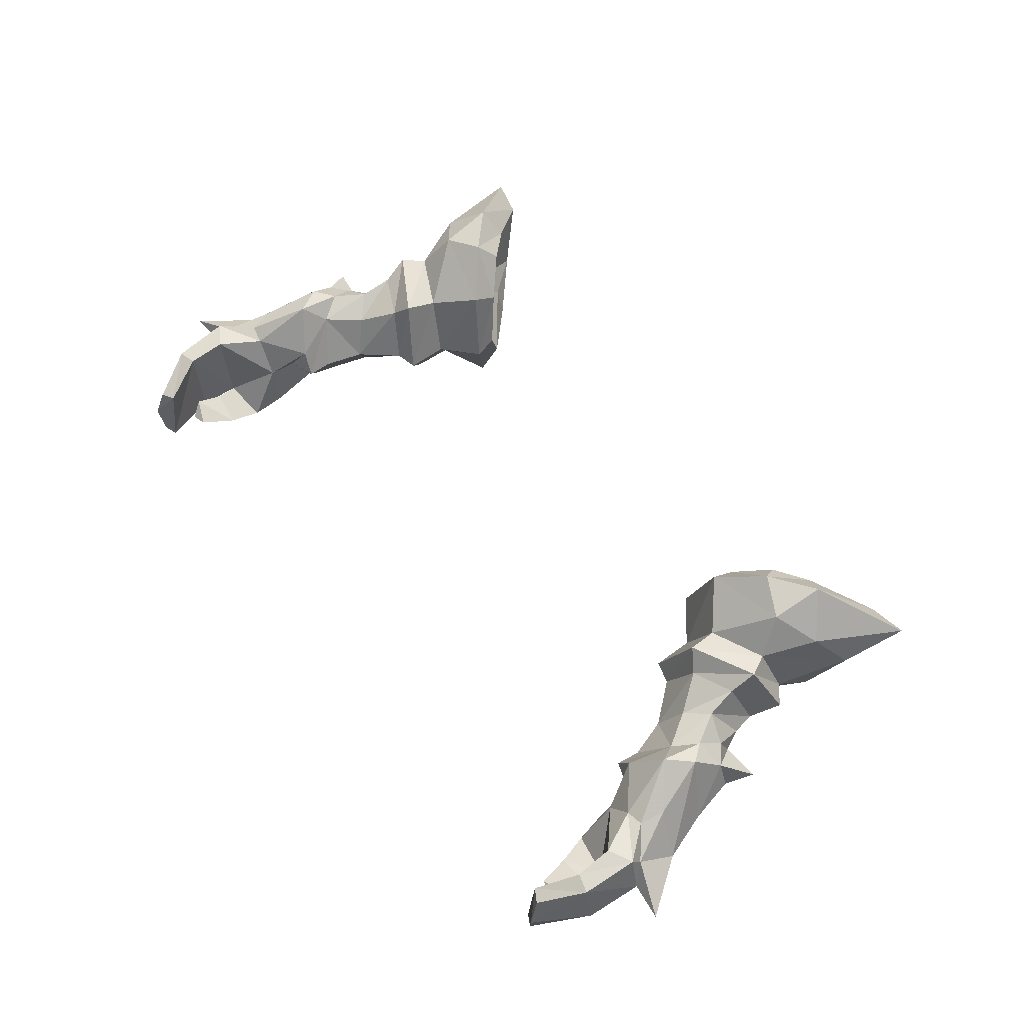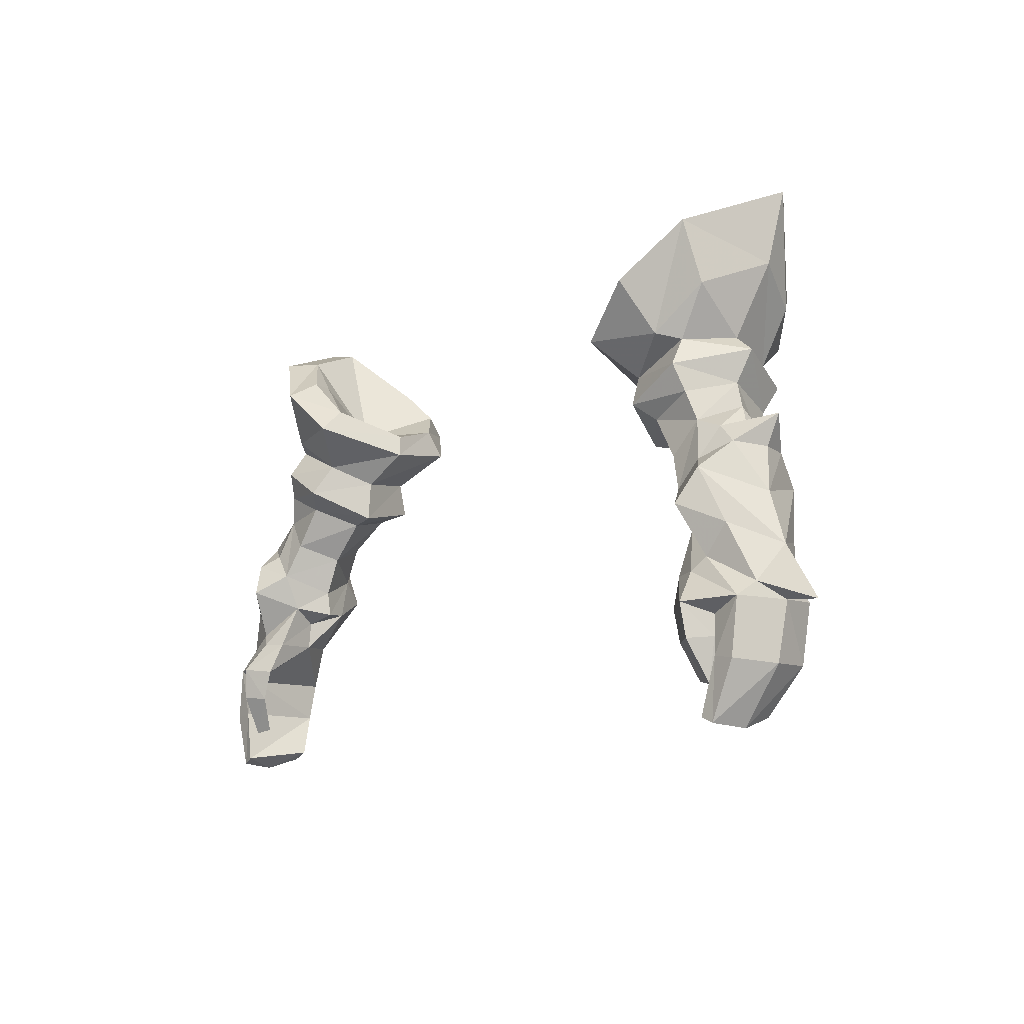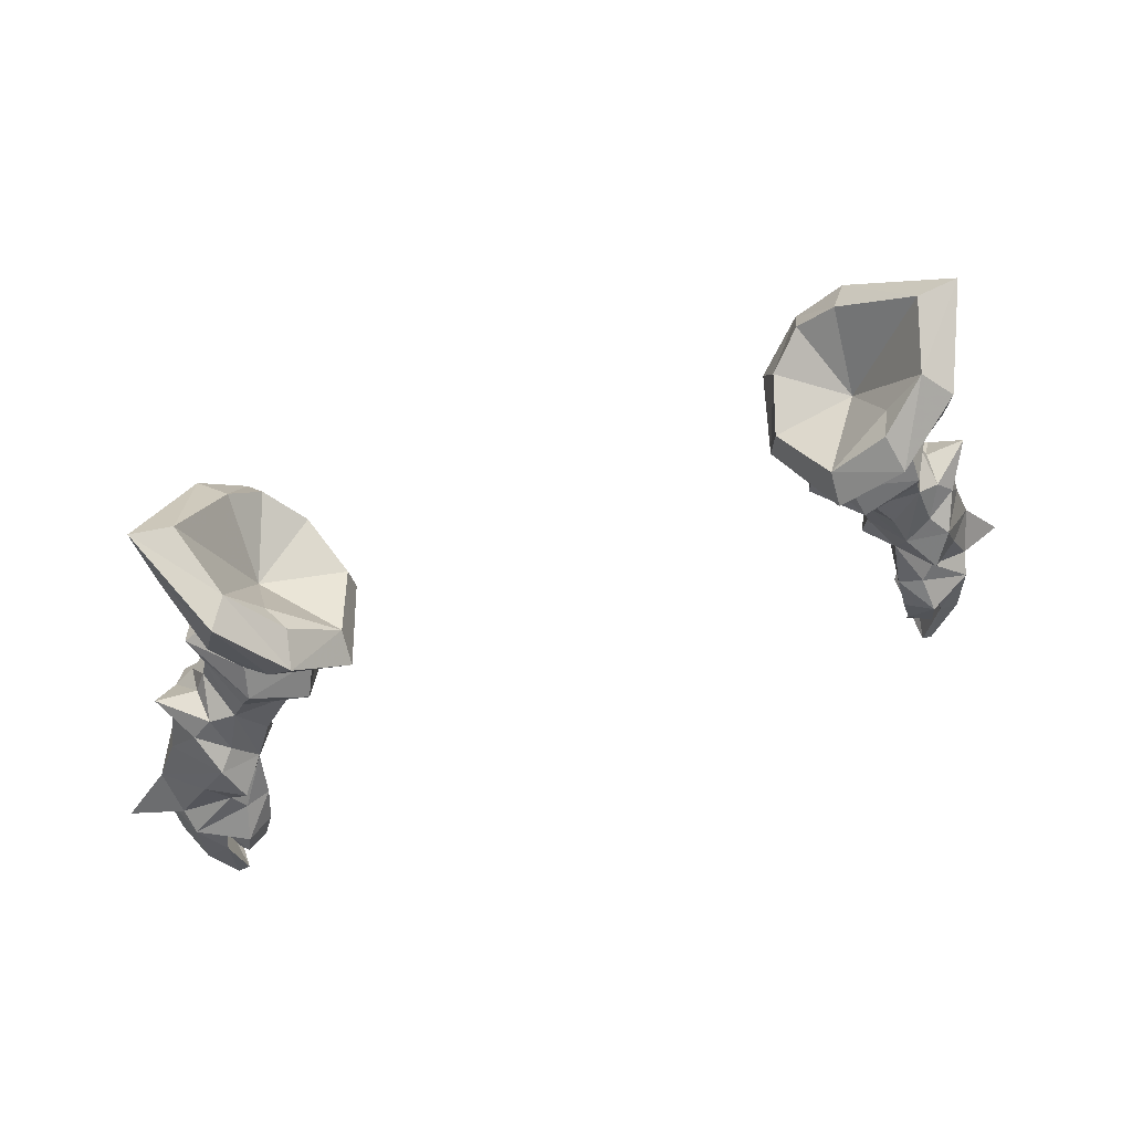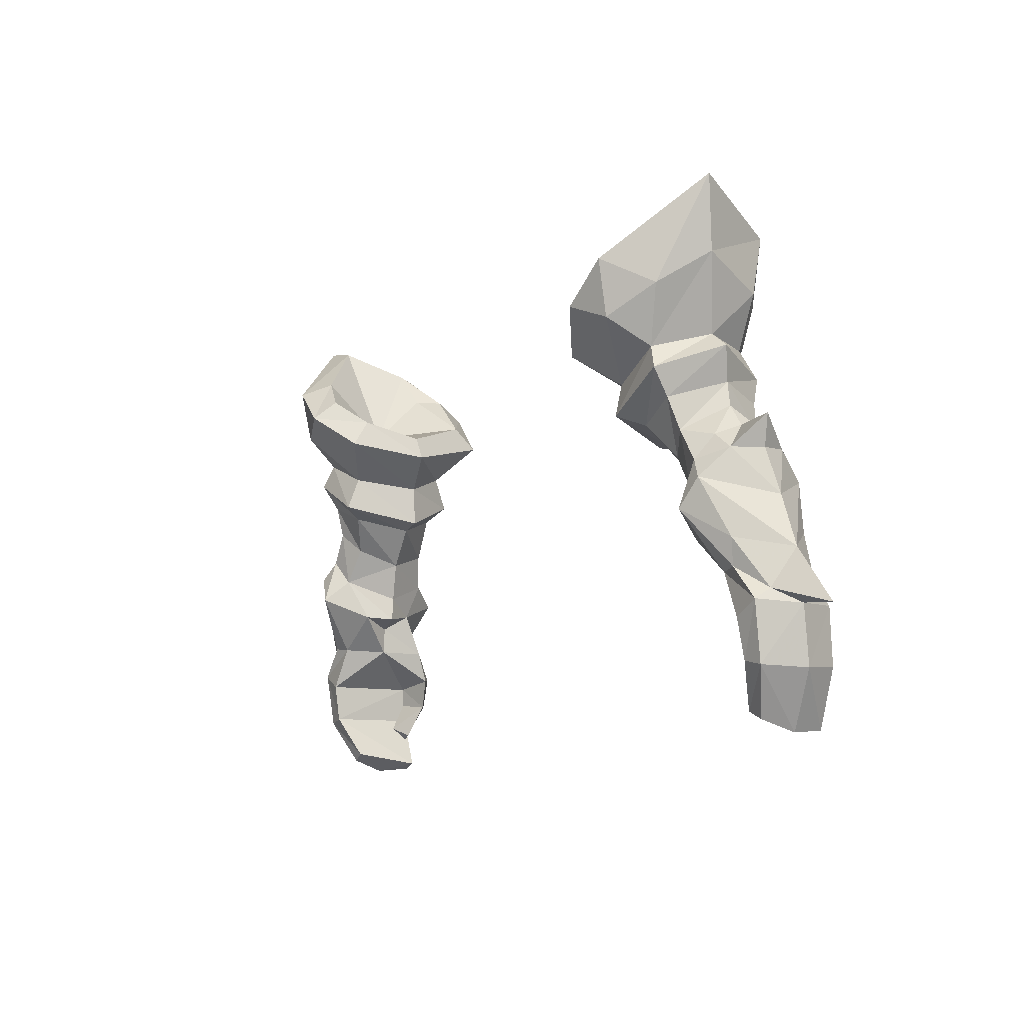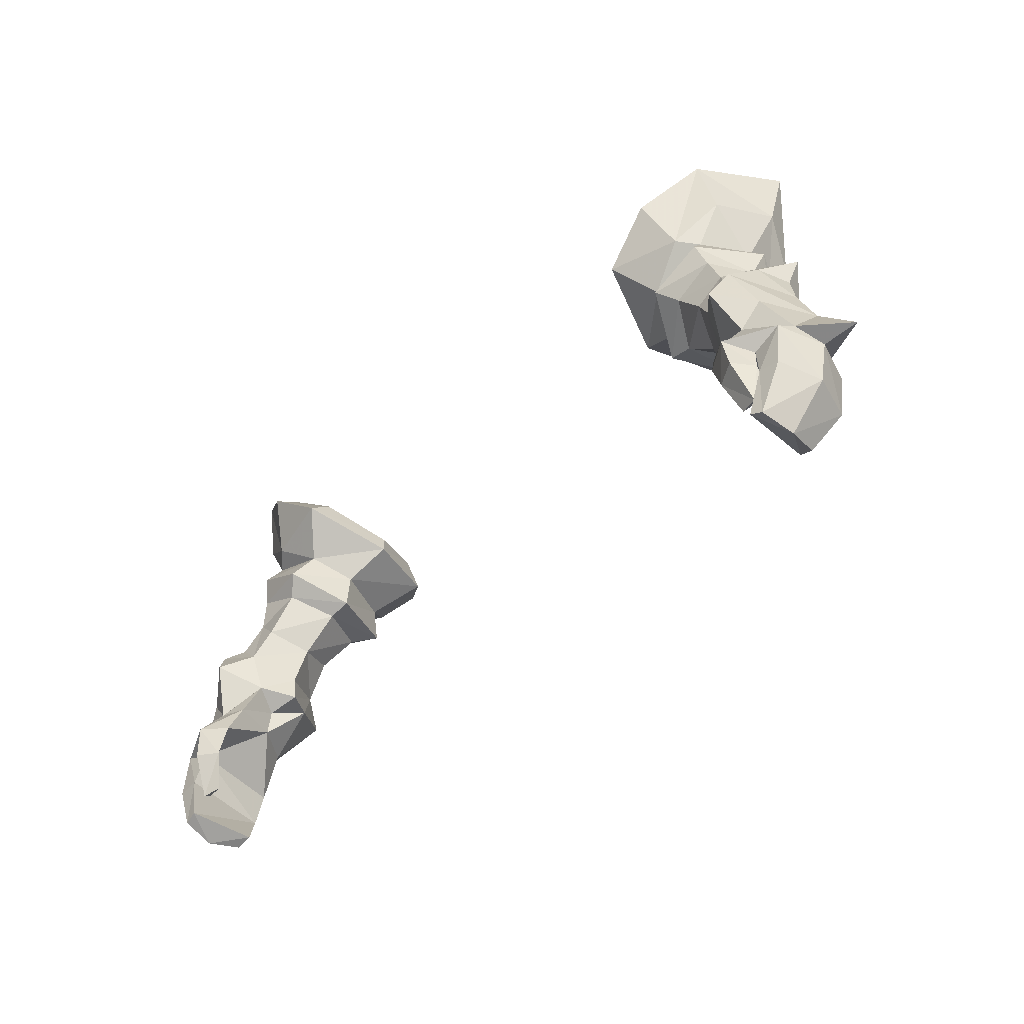
<metadata>
{"format":"obj","ext":"obj","renderer":"f3d","projection":"perspective","resolution":1024,"background":"white","views":[{"elev":60.9,"azim":-125.5,"up":"+Y"},{"elev":-10.6,"azim":51.4,"up":"+Z"},{"elev":61.3,"azim":-20.2,"up":"+Z"},{"elev":-10.4,"azim":-121.8,"up":"+Z"},{"elev":-48.9,"azim":44.5,"up":"+Z"}]}
</metadata>
<code>
g archer_glove_male_69530
v -18.53 0.8956 46.96
v -18.92 -0.222 45.43
v -17.32 1.302 46.9
v -17.59 0.6677 45.27
v -19.87 1.042 44.88
v -19.87 1.011 43.86
v -19.12 -0.04817 43.77
v -19.87 1.011 43.86
v -19.87 1.042 44.88
v -18.05 0.5999 43.68
v -17.59 0.6677 45.27
v -19.86 1.712 42.4
v -19.44 1.061 41.73
v -19.86 1.712 42.4
v -18.57 1.336 41.91
v -21.35 5.174 42.65
v -21.52 5.558 45.59
v -20.35 5.298 42.89
v -20.26 5.614 44.88
v -22 2.89 42.57
v -22.24 3.309 45.47
v -20.04 4.189 40.32
v -19.34 4.287 40.7
v -20.32 2.429 39.75
v -21.19 0.7724 42.76
v -20.14 0.7409 42.94
v -21.33 1.017 45.59
v -20.03 0.62 39.92
v -19.42 0.5472 40.22
v -20.14 0.7409 42.94
v -19.42 0.5472 40.22
v -20.32 2.429 39.75
v -20.04 4.189 40.32
v -18.57 1.336 41.91
v -18.05 0.5999 43.68
v -21.09 3.522 50.66
v -19.36 7.004 51.41
v -22.07 3.477 48.09
v -20.34 5.891 48.56
v -20.25 1.506 49.12
v -19.18 0.8219 51.78
v -13.86 4.206 53.99
v -15.55 3.972 52.08
v -15.12 6.853 54.65
v -16.43 5.971 52.96
v -17.29 1.915 55.88
v -17.77 2.21 54.43
v -15.1 2.071 54.9
v -16.45 1.882 52.84
v -18.34 4.362 56.47
v -18.59 4.429 55.26
v -17.3 7.176 55.6
v -17.56 6.643 54.01
v -13.86 4.206 53.99
v -15.55 3.972 52.08
v -16.21 3.776 50.1
v -17.66 6.145 51.14
v -18.55 6.599 52.4
v -18.4 1.622 52.38
v -17.22 1.436 51.07
v -16.21 3.776 50.1
v -15.79 1.406 58.97
v -16.72 2.315 58.64
v -13.65 2.252 57.29
v -17.99 8.246 60.89
v -16.81 7.718 58.11
v -19.21 5.828 62.51
v -17.87 4.87 58.87
v -12.66 4.36 56.36
v -10.58 4.975 57.9
v -12.1 0.4917 59.16
v -14.87 -0.06217 61.57
v -18.03 2.414 61.18
v -17.66 1.579 64.25
v -19.79 6.349 66.11
v -16.17 10.27 62.21
v -15.99 9.734 59.45
v -13.99 10.49 60.31
v -11.77 8.902 58.54
v -13.98 7.468 56.83
v -12.66 4.36 56.36
v -10.58 4.975 57.9
v -11.81 8.022 59.92
v -10.83 5.205 59.07
v -12.09 1.737 60.31
v -14.49 1.546 62.46
v -16.7 3.045 64.4
v -17.81 6.332 65.67
v -13.45 9.349 61.31
v -15.05 8.861 62.81
v -10.83 5.205 59.07
v -16.95 1.429 57.25
v -14.24 1.305 55.7
v -18.9 4.832 58.11
v -17.48 8.051 56.92
v -14.21 8.004 55.16
v -12.69 4.241 54.28
v -12.69 4.241 54.28
v -19.9 2.415 53.09
v -18.99 2.526 53.98
v -18.42 0.04566 50.06
v -16.12 3.891 48.81
v -17.23 2.266 49.17
v -16.12 3.891 48.81
v -16.83 5.213 48.93
v -18.37 7.394 50.01
v -19 5.698 53.65
v -19.97 5.549 52.88
v -19.1 4.177 54.24
v -21.13 4.236 54.45
v -21.6 2.024 46.28
v -19.16 1.295 47.63
v -20.09 5.634 47.23
v -19.14 5.411 47.09
v -17.85 3.527 46.96
v -17.7 3.553 48.37
v -21.57 4.673 46.14
v -17.7 3.553 48.37
v -17.32 1.302 46.9
v -19.44 1.061 41.73
v -20.03 0.62 39.92
v -20.59 3.999 52.92
v -24.18 3.259 45.3
v -14.93 5.593 59.81
v -10.83 5.205 59.07
v -11.81 8.022 59.92
v -14.49 1.546 62.46
v -12.09 1.737 60.31
v -15.1 2.826 62.5
v -16.7 3.045 64.4
v -17.81 6.332 65.67
v -15.05 8.861 62.81
v -13.45 9.349 61.31
v 18.79 -0.222 45.43
v 18.41 0.8957 46.96
v 17.19 1.302 46.9
v 17.47 0.6678 45.27
v 19.75 1.011 43.86
v 19.74 1.042 44.88
v 18.99 -0.04814 43.77
v 19.74 1.042 44.88
v 19.75 1.011 43.86
v 17.92 0.5999 43.68
v 17.47 0.6678 45.27
v 19.31 1.061 41.73
v 19.74 1.712 42.4
v 19.74 1.712 42.4
v 18.44 1.336 41.91
v 21.39 5.558 45.59
v 21.22 5.174 42.65
v 20.23 5.298 42.89
v 20.13 5.614 44.88
v 22.11 3.309 45.47
v 21.88 2.89 42.57
v 19.91 4.189 40.32
v 19.21 4.287 40.7
v 20.19 2.429 39.75
v 20.01 0.741 42.94
v 21.06 0.7725 42.76
v 21.2 1.017 45.59
v 19.9 0.62 39.92
v 19.3 0.5472 40.22
v 19.3 0.5472 40.22
v 20.01 0.741 42.94
v 20.19 2.429 39.75
v 19.91 4.189 40.32
v 17.92 0.5999 43.68
v 18.44 1.336 41.91
v 19.23 7.005 51.41
v 20.97 3.522 50.66
v 21.94 3.477 48.09
v 20.21 5.891 48.56
v 19.05 0.8219 51.78
v 20.12 1.506 49.12
v 15.42 3.972 52.08
v 13.73 4.206 53.99
v 14.99 6.853 54.65
v 16.3 5.971 52.96
v 17.65 2.21 54.43
v 17.16 1.915 55.88
v 14.97 2.071 54.9
v 16.32 1.882 52.84
v 18.21 4.362 56.47
v 18.46 4.429 55.26
v 17.17 7.176 55.6
v 17.43 6.643 54.01
v 13.73 4.206 53.99
v 15.42 3.972 52.08
v 17.53 6.145 51.14
v 16.08 3.776 50.1
v 18.42 6.599 52.4
v 17.1 1.436 51.07
v 18.27 1.622 52.38
v 16.08 3.776 50.1
v 16.59 2.315 58.64
v 15.66 1.406 58.97
v 13.53 2.252 57.29
v 16.68 7.718 58.11
v 17.86 8.246 60.89
v 19.08 5.828 62.51
v 17.74 4.87 58.87
v 10.45 4.975 57.9
v 12.53 4.36 56.36
v 11.97 0.4917 59.16
v 14.74 -0.06215 61.57
v 17.53 1.579 64.25
v 17.91 2.414 61.18
v 19.66 6.349 66.11
v 15.86 9.734 59.45
v 16.04 10.27 62.21
v 11.64 8.902 58.54
v 13.86 10.49 60.31
v 13.85 7.468 56.83
v 12.53 4.36 56.36
v 10.45 4.975 57.9
v 11.69 8.022 59.92
v 10.7 5.205 59.07
v 11.96 1.737 60.31
v 14.36 1.546 62.46
v 16.57 3.045 64.4
v 17.68 6.332 65.67
v 13.33 9.349 61.31
v 14.92 8.861 62.81
v 10.7 5.205 59.07
v 16.82 1.429 57.25
v 14.11 1.305 55.7
v 18.77 4.832 58.11
v 17.35 8.051 56.92
v 14.08 8.004 55.16
v 12.56 4.241 54.28
v 12.56 4.241 54.28
v 19.78 2.415 53.09
v 18.86 2.526 53.98
v 18.29 0.04568 50.06
v 15.99 3.891 48.81
v 17.1 2.266 49.17
v 15.99 3.891 48.81
v 16.7 5.213 48.93
v 18.24 7.394 50.01
v 19.84 5.549 52.88
v 18.87 5.698 53.65
v 18.97 4.177 54.24
v 21 4.236 54.45
v 21.47 2.024 46.28
v 19.03 1.295 47.63
v 19.01 5.411 47.09
v 19.96 5.634 47.23
v 17.72 3.527 46.96
v 17.58 3.553 48.37
v 21.44 4.673 46.14
v 17.58 3.553 48.37
v 17.19 1.302 46.9
v 19.31 1.061 41.73
v 19.9 0.62 39.92
v 20.46 3.999 52.92
v 24.05 3.259 45.3
v 10.7 5.205 59.07
v 14.8 5.593 59.81
v 11.69 8.022 59.92
v 11.96 1.737 60.31
v 14.36 1.546 62.46
v 14.97 2.826 62.5
v 16.57 3.045 64.4
v 17.68 6.332 65.67
v 14.92 8.861 62.81
v 13.33 9.349 61.31
f 1 2 3
f 4 3 2
f 5 6 2
f 7 2 6
f 8 9 10
f 11 10 9
f 12 13 6
f 7 6 13
f 8 10 14
f 15 14 10
f 16 17 18
f 19 18 17
f 20 21 16
f 17 16 21
f 22 16 23
f 18 23 16
f 22 24 16
f 20 16 24
f 25 26 27
f 5 27 26
f 25 28 26
f 29 26 28
f 25 20 28
f 24 28 20
f 30 31 18
f 23 18 31
f 25 27 20
f 21 20 27
f 30 18 9
f 19 9 18
f 31 32 23
f 33 23 32
f 34 35 13
f 7 13 35
f 7 35 2
f 4 2 35
f 36 37 38
f 39 38 37
f 40 41 38
f 36 38 41
f 42 43 44
f 45 44 43
f 46 47 48
f 49 48 47
f 46 50 47
f 51 47 50
f 44 45 52
f 53 52 45
f 52 53 50
f 51 50 53
f 48 49 54
f 55 54 49
f 56 57 43
f 45 43 57
f 45 57 53
f 58 53 57
f 59 60 47
f 49 47 60
f 61 55 60
f 49 60 55
f 62 63 64
f 65 66 67
f 68 67 66
f 69 70 64
f 71 64 70
f 64 71 62
f 72 62 71
f 73 74 67
f 75 67 74
f 76 77 65
f 78 79 77
f 80 77 79
f 80 79 81
f 82 81 79
f 79 83 82
f 84 82 83
f 71 85 72
f 86 72 85
f 74 87 75
f 88 75 87
f 89 83 78
f 79 78 83
f 75 88 76
f 90 76 88
f 70 91 71
f 85 71 91
f 92 46 93
f 48 93 46
f 46 92 50
f 94 50 92
f 95 52 94
f 50 94 52
f 96 44 95
f 52 95 44
f 97 42 96
f 44 96 42
f 93 48 98
f 54 98 48
f 63 92 64
f 93 64 92
f 92 63 94
f 68 94 63
f 66 95 68
f 94 68 95
f 80 96 66
f 95 66 96
f 81 97 80
f 96 80 97
f 64 93 69
f 98 69 93
f 41 59 99
f 100 99 59
f 59 41 60
f 101 60 41
f 102 61 103
f 60 103 61
f 56 104 57
f 105 57 104
f 57 106 58
f 37 58 106
f 107 108 109
f 110 109 108
f 111 27 112
f 1 112 27
f 99 100 110
f 109 110 100
f 107 58 108
f 37 108 58
f 113 114 17
f 19 17 114
f 114 105 115
f 116 115 105
f 106 114 113
f 117 17 21
f 40 38 111
f 40 101 41
f 106 105 114
f 1 27 2
f 101 40 112
f 3 103 1
f 118 103 3
f 116 119 115
f 2 27 5
f 11 115 119
f 120 14 15
f 9 19 115
f 9 115 11
f 121 32 31
f 112 40 111
f 107 51 53
f 51 100 47
f 77 80 66
f 102 103 118
f 116 105 104
f 122 110 108
f 111 21 27
f 1 103 112
f 123 117 21
f 123 21 111
f 38 117 123
f 39 113 117
f 113 17 117
f 38 123 111
f 39 117 38
f 103 60 101
f 122 108 36
f 112 103 101
f 109 100 51
f 110 122 99
f 122 36 99
f 100 59 47
f 36 41 99
f 58 107 53
f 36 108 37
f 109 51 107
f 39 106 113
f 39 37 106
f 105 106 57
f 124 125 126
f 127 128 129
f 124 129 128
f 129 124 130
f 131 130 124
f 132 124 133
f 126 133 124
f 124 132 131
f 124 128 125
f 114 115 19
f 77 66 65
f 75 76 65
f 67 75 65
f 76 90 78
f 89 78 90
f 76 78 77
f 129 87 86
f 73 62 74
f 72 74 62
f 74 72 87
f 86 87 72
f 73 63 62
f 67 68 73
f 63 73 68
f 134 135 136
f 136 137 134
f 138 139 134
f 134 140 138
f 141 142 143
f 143 144 141
f 145 146 138
f 138 140 145
f 143 142 147
f 147 148 143
f 149 150 151
f 151 152 149
f 153 154 150
f 150 149 153
f 150 155 156
f 156 151 150
f 157 155 150
f 150 154 157
f 158 159 160
f 160 139 158
f 161 159 158
f 158 162 161
f 154 159 161
f 161 157 154
f 163 164 151
f 151 156 163
f 160 159 154
f 154 153 160
f 151 164 141
f 141 152 151
f 165 163 156
f 156 166 165
f 167 168 145
f 145 140 167
f 167 140 134
f 134 137 167
f 169 170 171
f 171 172 169
f 173 174 171
f 171 170 173
f 175 176 177
f 177 178 175
f 179 180 181
f 181 182 179
f 183 180 179
f 179 184 183
f 178 177 185
f 185 186 178
f 186 185 183
f 183 184 186
f 182 181 187
f 187 188 182
f 189 190 175
f 175 178 189
f 189 178 186
f 186 191 189
f 192 193 179
f 179 182 192
f 188 194 192
f 192 182 188
f 195 196 197
f 198 199 200
f 200 201 198
f 202 203 197
f 197 204 202
f 204 197 196
f 196 205 204
f 206 207 200
f 200 208 206
f 209 210 199
f 211 212 209
f 209 213 211
f 211 213 214
f 214 215 211
f 216 211 215
f 215 217 216
f 218 204 205
f 205 219 218
f 220 206 208
f 208 221 220
f 216 222 212
f 212 211 216
f 221 208 210
f 210 223 221
f 224 202 204
f 204 218 224
f 180 225 226
f 226 181 180
f 225 180 183
f 183 227 225
f 185 228 227
f 227 183 185
f 177 229 228
f 228 185 177
f 176 230 229
f 229 177 176
f 181 226 231
f 231 187 181
f 225 195 197
f 197 226 225
f 195 225 227
f 227 201 195
f 228 198 201
f 201 227 228
f 229 213 198
f 198 228 229
f 230 214 213
f 213 229 230
f 226 197 203
f 203 231 226
f 193 173 232
f 232 233 193
f 173 193 192
f 192 234 173
f 194 235 236
f 236 192 194
f 237 190 189
f 189 238 237
f 239 189 191
f 191 169 239
f 240 241 242
f 242 243 240
f 160 244 245
f 245 135 160
f 233 232 243
f 243 242 233
f 191 241 240
f 240 169 191
f 246 247 149
f 149 152 246
f 238 246 248
f 248 249 238
f 246 239 247
f 149 250 153
f 171 174 244
f 234 174 173
f 238 239 246
f 160 135 134
f 174 234 245
f 236 136 135
f 236 251 136
f 252 249 248
f 160 134 139
f 248 144 252
f 147 253 148
f 152 141 248
f 248 141 144
f 165 254 163
f 174 245 244
f 184 241 186
f 233 184 179
f 213 209 198
f 236 235 251
f 238 249 237
f 243 255 240
f 153 244 160
f 236 135 245
f 250 256 153
f 153 256 244
f 250 171 256
f 247 172 250
f 149 247 250
f 256 171 244
f 250 172 171
f 192 236 234
f 240 255 170
f 236 245 234
f 233 242 184
f 255 243 232
f 170 255 232
f 193 233 179
f 173 170 232
f 241 191 186
f 240 170 169
f 184 242 241
f 239 172 247
f 169 172 239
f 239 238 189
f 257 258 259
f 260 261 262
f 262 258 260
f 258 262 263
f 263 264 258
f 258 265 266
f 266 259 258
f 265 258 264
f 260 258 257
f 248 246 152
f 198 209 199
f 210 208 199
f 208 200 199
f 223 210 212
f 212 222 223
f 212 210 209
f 220 262 219
f 196 207 206
f 206 205 196
f 205 206 220
f 220 219 205
f 195 207 196
f 201 200 207
f 207 195 201

</code>
